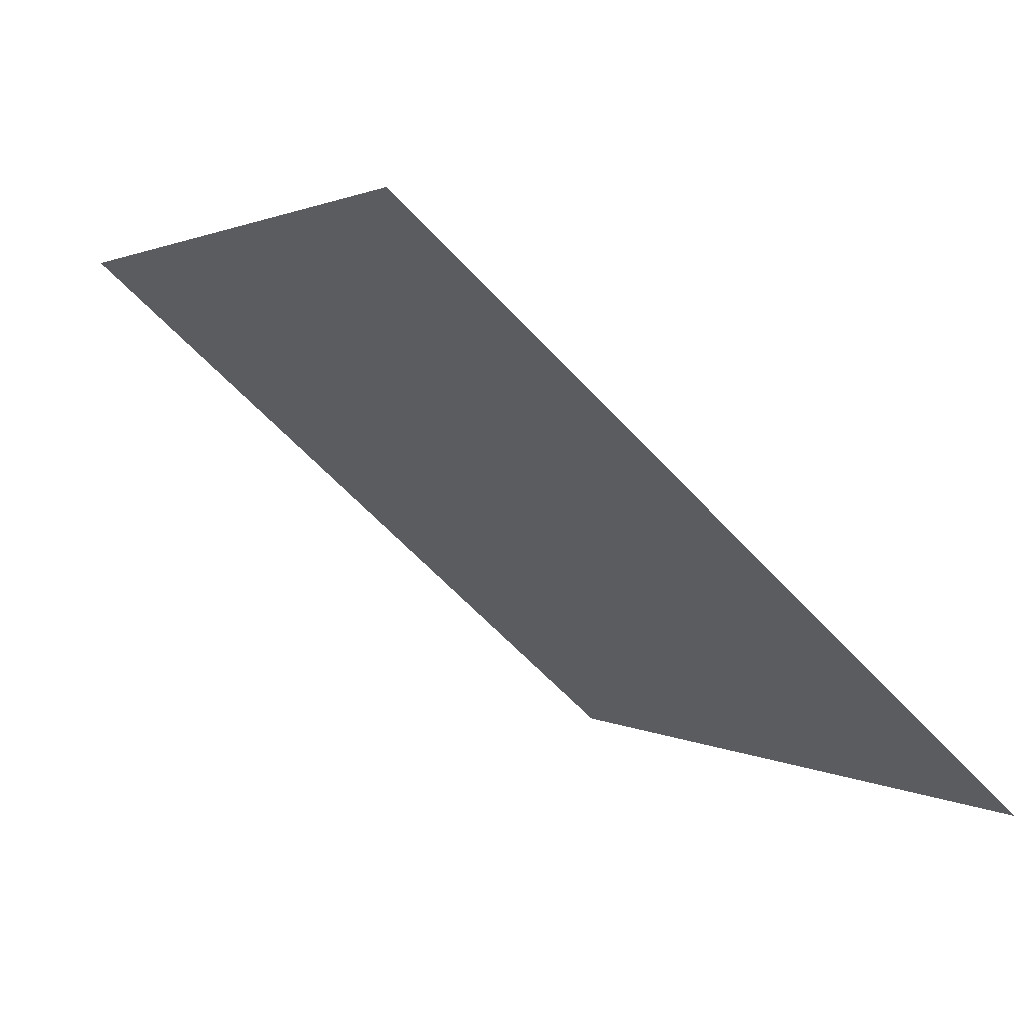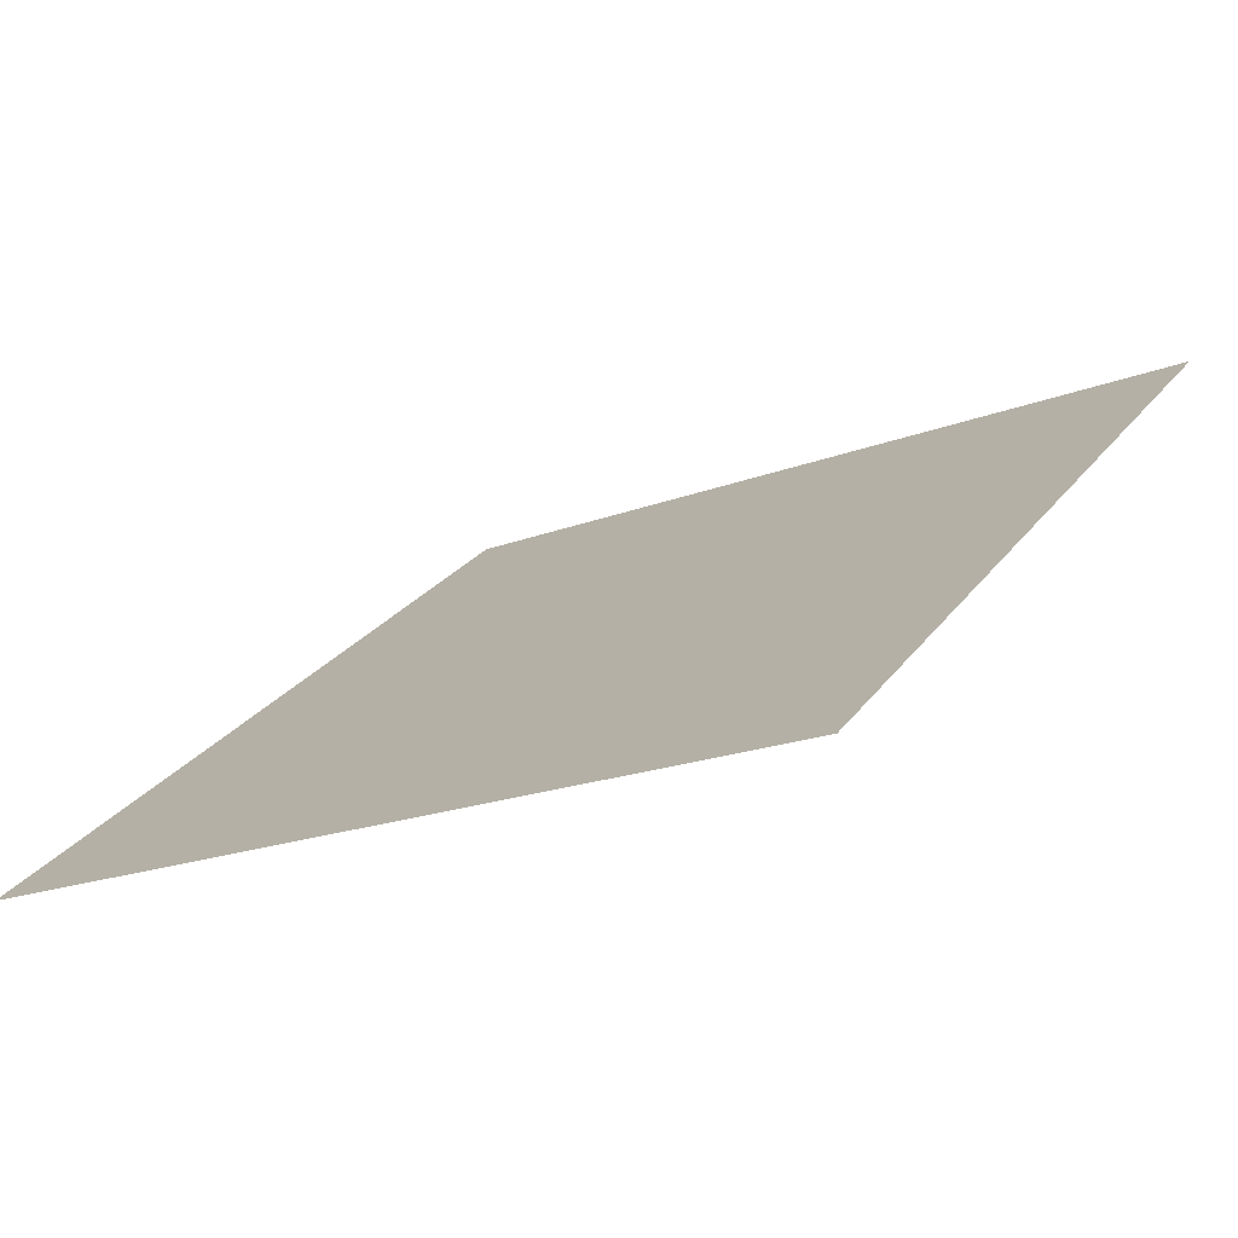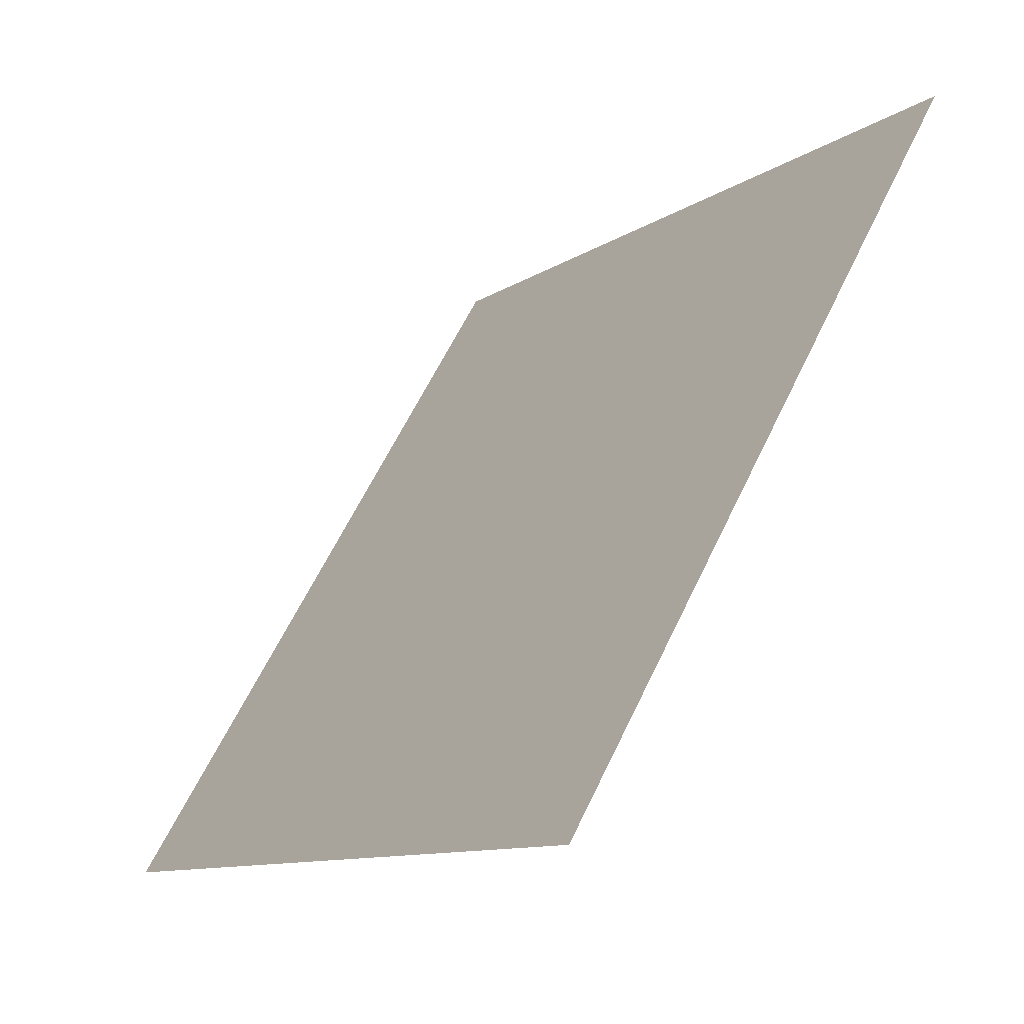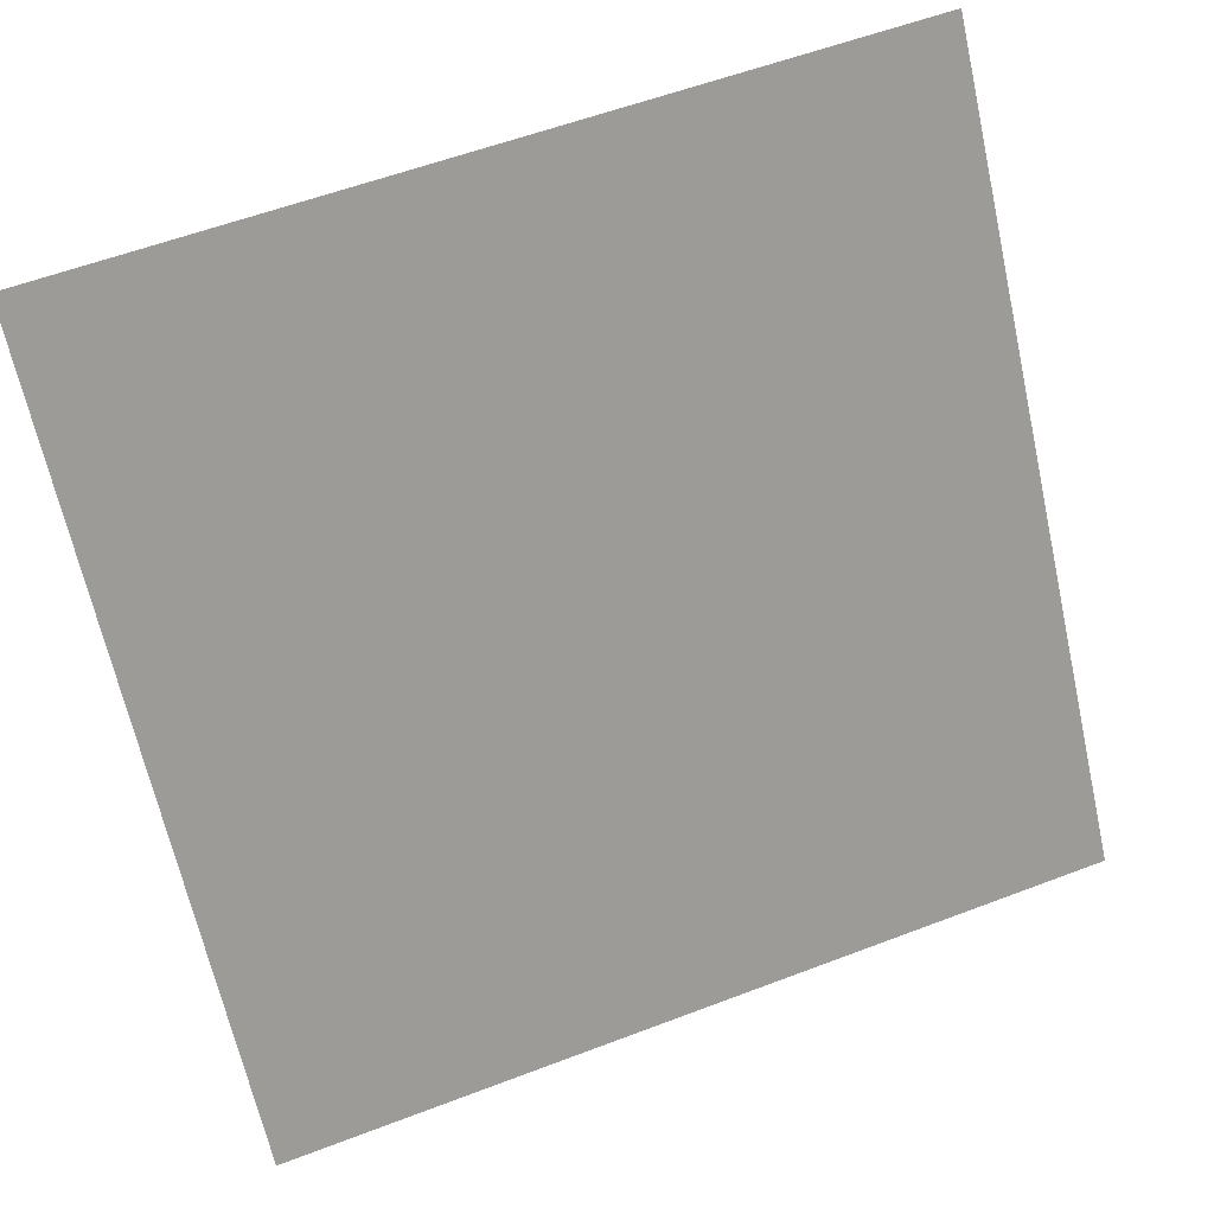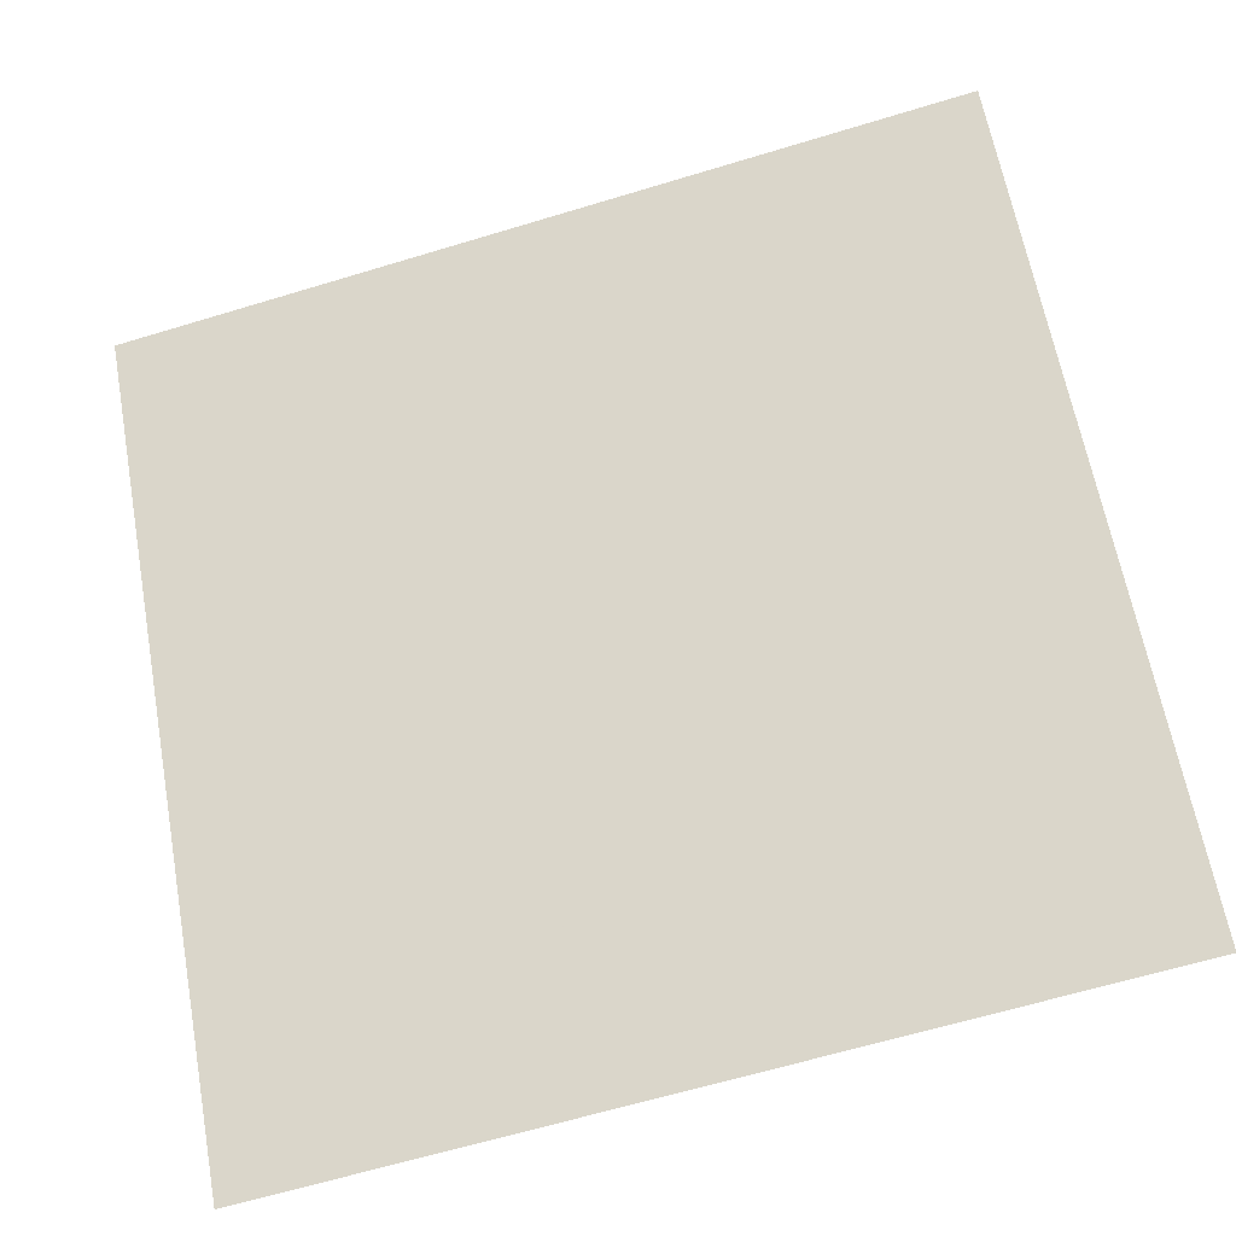
<metadata>
{"format":"obj","ext":"obj","renderer":"f3d","projection":"perspective","resolution":1024,"background":"white","views":[{"elev":-61.3,"azim":-48.7,"up":"+Z"},{"elev":-17.1,"azim":-143.7,"up":"+Y"},{"elev":61.1,"azim":114.1,"up":"+Z"},{"elev":58.6,"azim":-23.0,"up":"+Z"},{"elev":-62.5,"azim":-164.4,"up":"+Z"}]}
</metadata>
<code>
v 0.04308 0.9029 0.6644
v 0.03652 0.903 0.6645
v 0.03664 0.907 0.6698
v 0.0432 0.9068 0.6697
f 4 3 2 1

</code>
